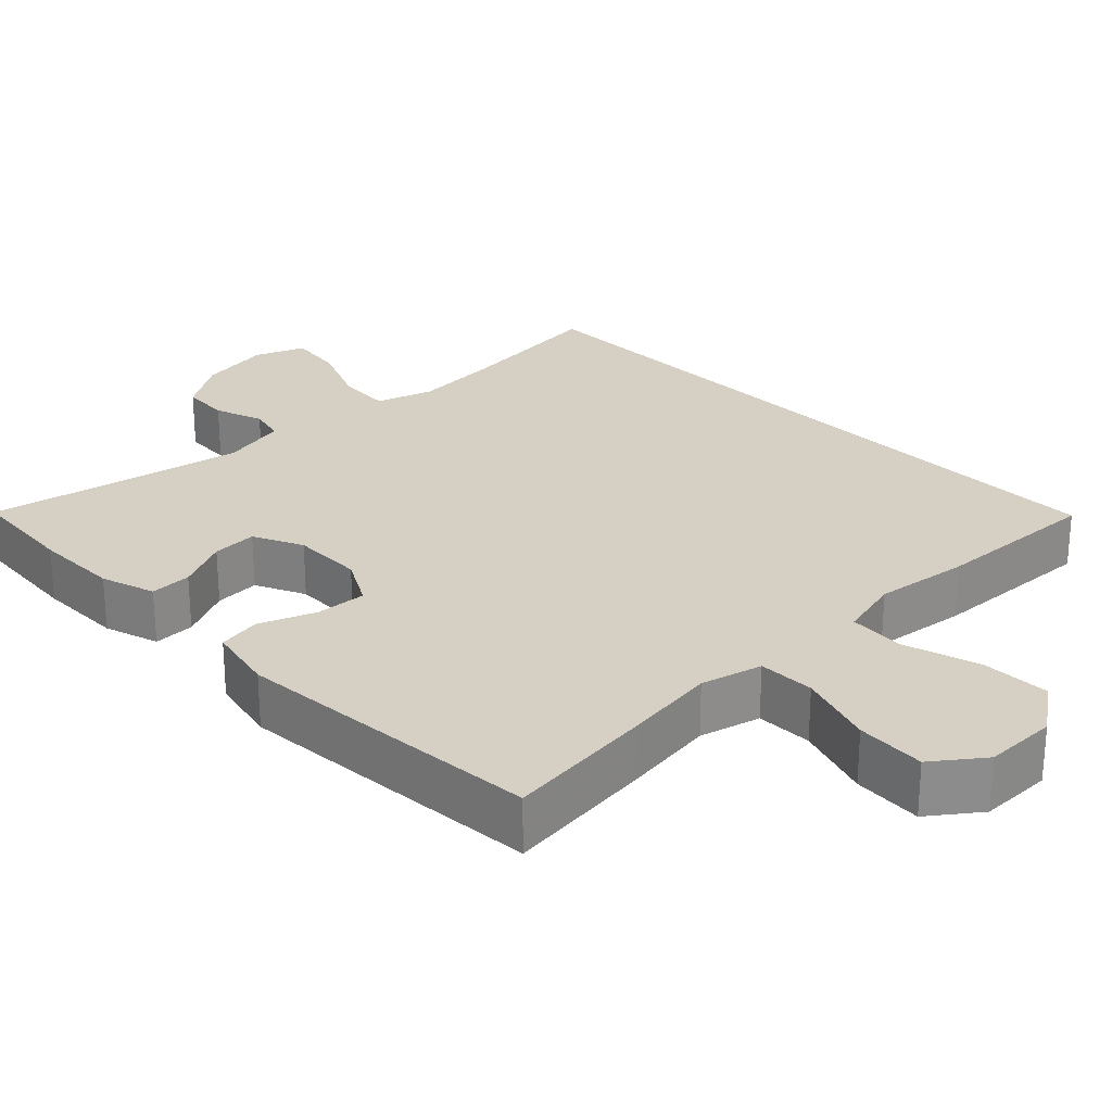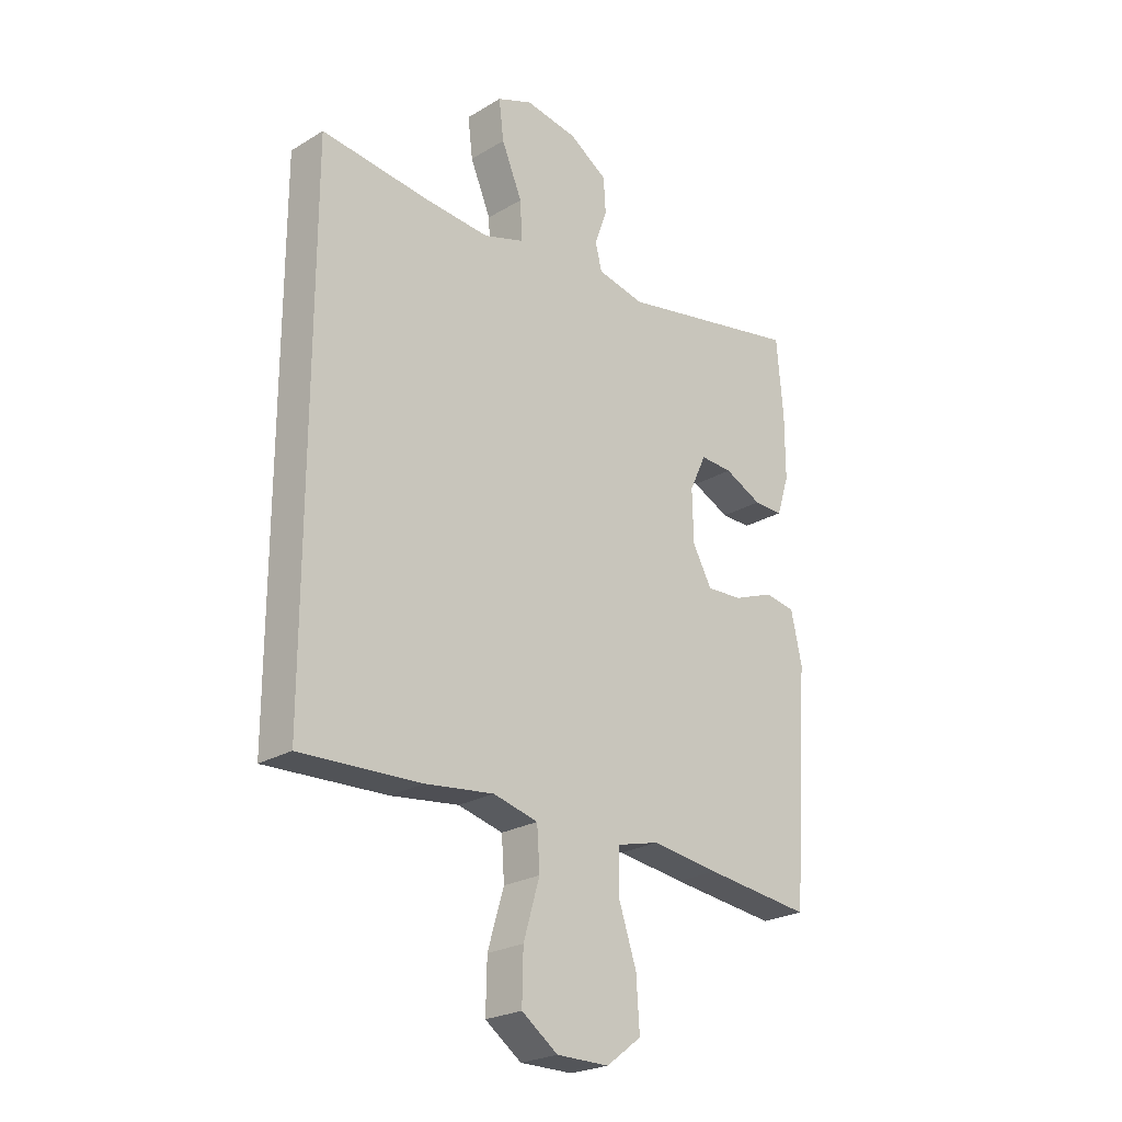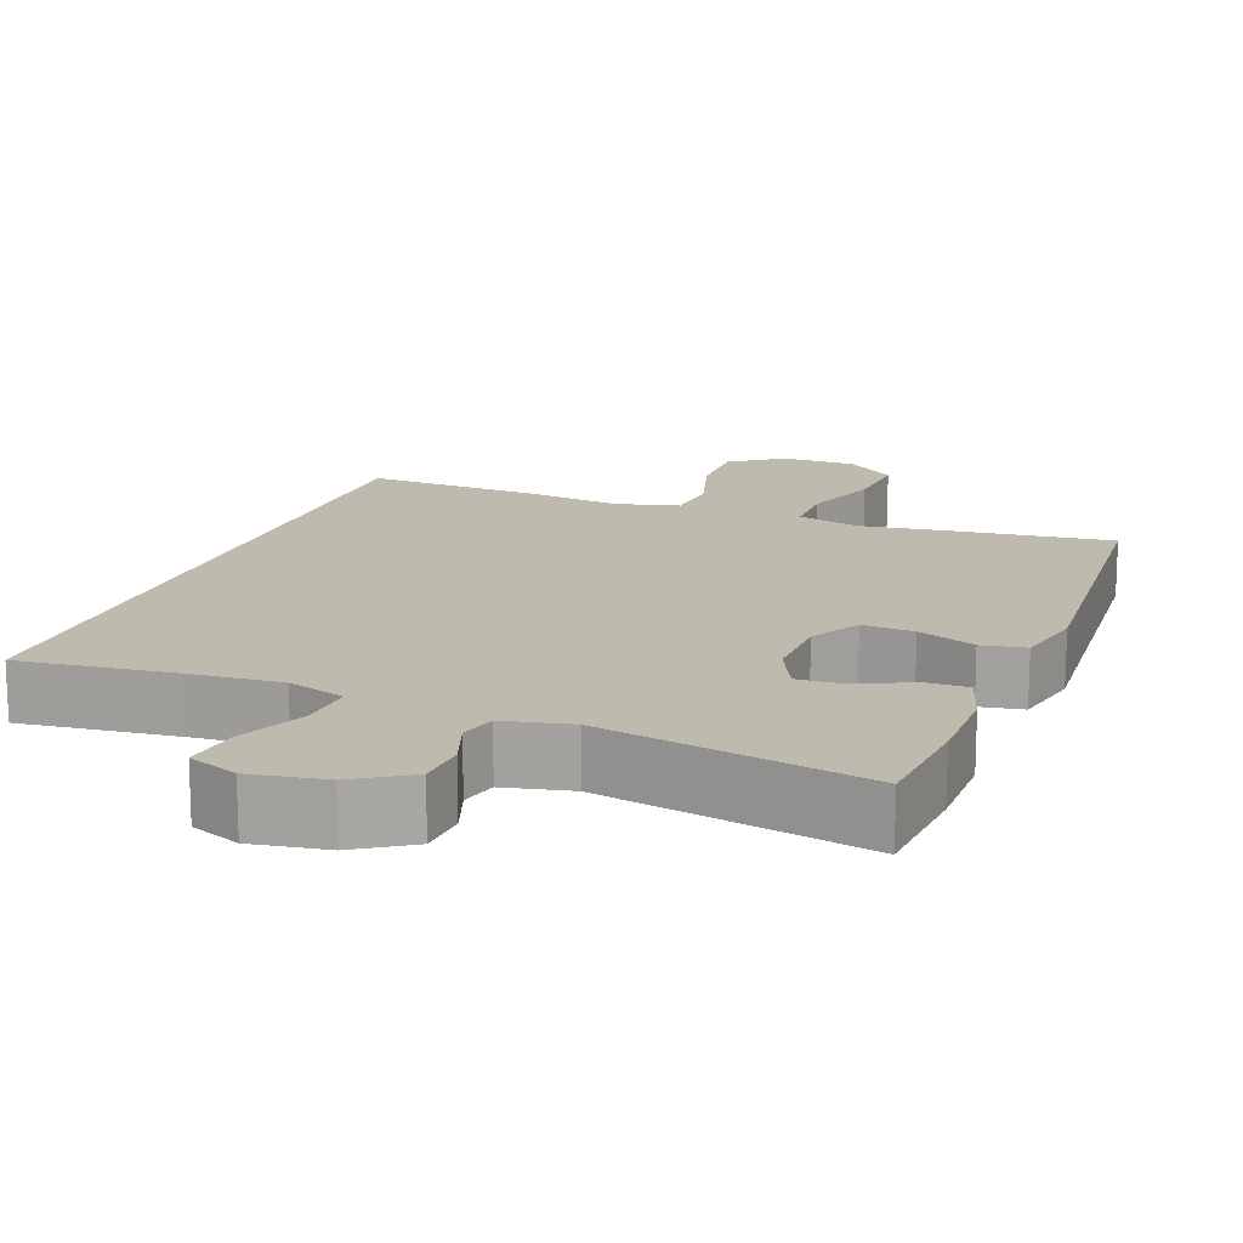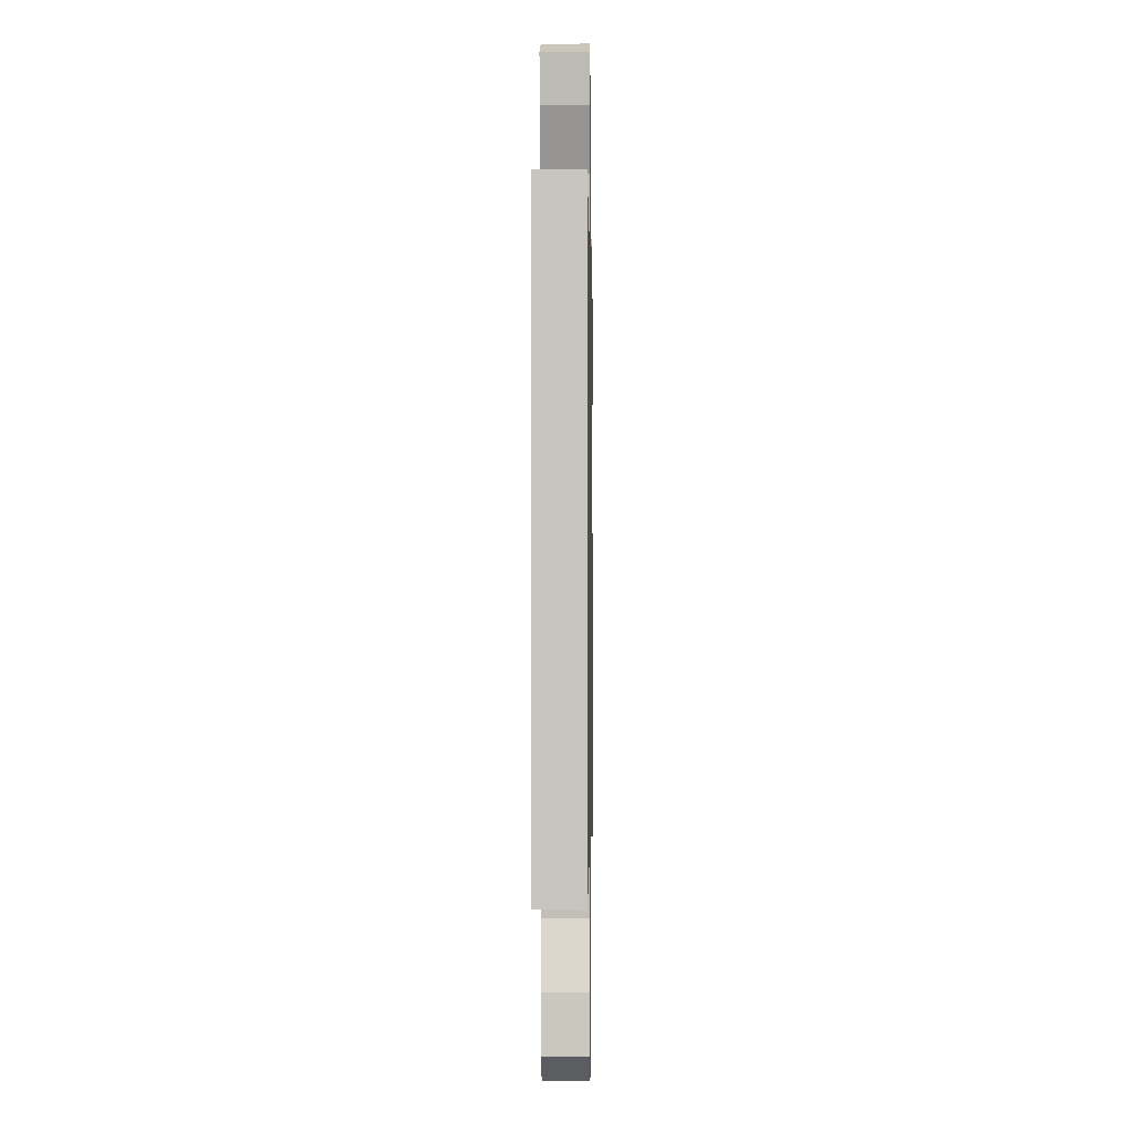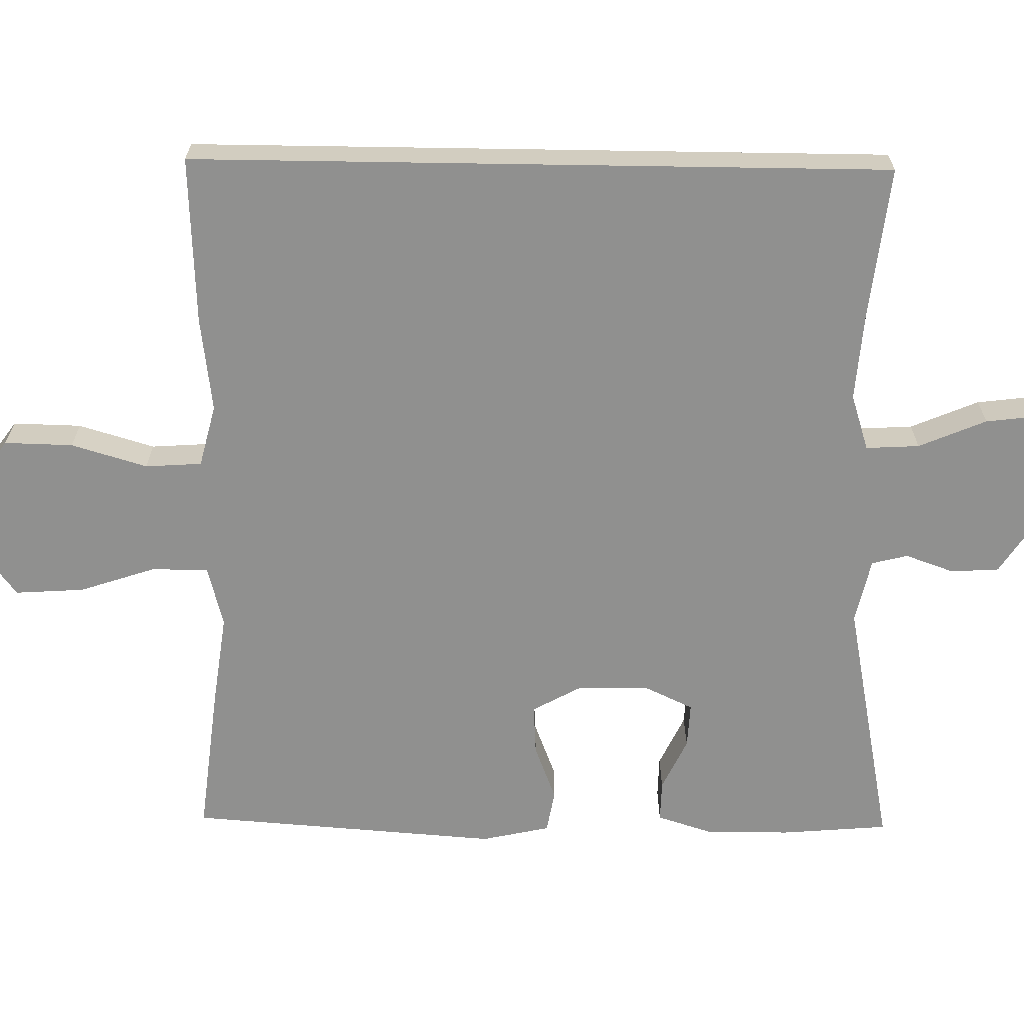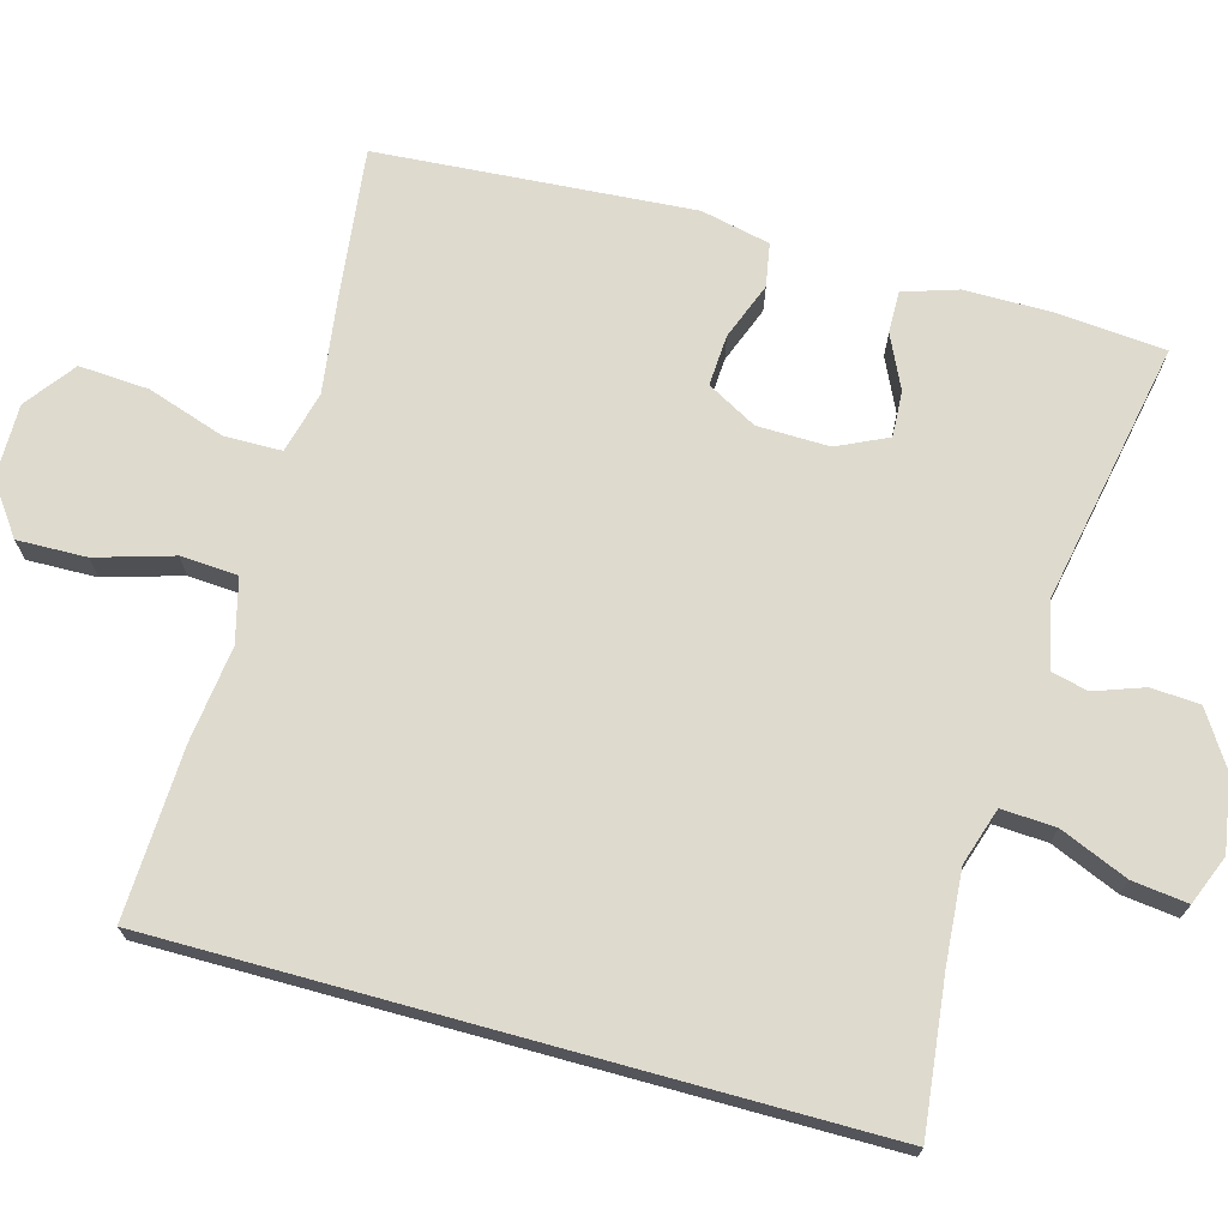
<metadata>
{"format":"obj","ext":"obj","renderer":"f3d","projection":"perspective","resolution":1024,"background":"white","views":[{"elev":26.2,"azim":135.7,"up":"+Y"},{"elev":-24.0,"azim":-45.3,"up":"+Z"},{"elev":15.6,"azim":20.8,"up":"+Y"},{"elev":-0.6,"azim":-89.0,"up":"+Z"},{"elev":-65.6,"azim":-90.9,"up":"+Y"},{"elev":71.3,"azim":-74.6,"up":"+Y"}]}
</metadata>
<code>
v -0.5 0.07 0.439
v -0.299 0.07 0.416
v -0.18 0.07 0.407
v -0.105 0.07 0.431
v -0.109 0.07 0.502
v -0.147 0.07 0.592
v -0.156 0.07 0.665
v -0.091 0.07 0.691
v 0.006 0.07 0.675
v 0.077 0.07 0.629
v 0.081 0.07 0.565
v 0.058 0.07 0.5
v 0.07 0.07 0.452
v 0.157 0.07 0.433
v 0.5 0.07 0.5
v 0.512 0.07 0.357
v 0.512 0.07 0.243
v 0.489 0.07 0.171
v 0.434 0.07 0.172
v 0.364 0.07 0.205
v 0.304 0.07 0.208
v 0.273 0.07 0.142
v 0.275 0.07 0.047
v 0.311 0.07 -0.018
v 0.378 0.07 -0.014
v 0.453 0.07 0.015
v 0.51 0.07 0.005
v 0.53 0.07 -0.086
v 0.5 0.07 -0.5
v 0.302 0.07 -0.477
v 0.177 0.07 -0.46
v 0.096 0.07 -0.481
v 0.095 0.07 -0.556
v 0.129 0.07 -0.658
v 0.135 0.07 -0.75
v 0.07 0.07 -0.799
v -0.027 0.07 -0.799
v -0.094 0.07 -0.751
v -0.092 0.07 -0.66
v -0.062 0.07 -0.559
v -0.067 0.07 -0.484
v -0.15 0.07 -0.463
v -0.276 0.07 -0.479
v -0.5 0.07 -0.489
v -0.5 0 0.439
v -0.299 0 0.416
v -0.18 0 0.407
v -0.105 0 0.431
v -0.109 0 0.502
v -0.147 0 0.592
v -0.156 0 0.665
v -0.091 0 0.691
v 0.006 0 0.675
v 0.077 0 0.629
v 0.081 0 0.565
v 0.058 0 0.5
v 0.07 0 0.452
v 0.157 0 0.433
v 0.5 0 0.5
v 0.512 0 0.357
v 0.512 0 0.243
v 0.489 0 0.171
v 0.434 0 0.172
v 0.364 0 0.205
v 0.304 0 0.208
v 0.273 0 0.142
v 0.275 0 0.047
v 0.311 0 -0.018
v 0.378 0 -0.014
v 0.453 0 0.015
v 0.51 0 0.005
v 0.53 0 -0.086
v 0.5 0 -0.5
v 0.302 0 -0.477
v 0.177 0 -0.46
v 0.096 0 -0.481
v 0.095 0 -0.556
v 0.129 0 -0.658
v 0.135 0 -0.75
v 0.07 0 -0.799
v -0.027 0 -0.799
v -0.094 0 -0.751
v -0.092 0 -0.66
v -0.062 0 -0.559
v -0.067 0 -0.484
v -0.15 0 -0.463
v -0.276 0 -0.479
v -0.5 0 -0.489
f 42 43 44 1
f 41 42 1 2
f 37 38 39 40
f 37 40 41
f 36 37 41
f 33 34 35 36
f 32 33 36 41
f 31 32 41 2
f 25 26 27 28
f 24 25 28 29
f 23 24 29 30
f 17 18 19 20
f 17 20 21
f 14 15 16 17
f 13 14 17 21
f 9 10 11 12
f 9 12 13
f 8 9 13
f 5 6 7 8
f 4 5 8 13
f 3 4 13 21
f 23 30 31 2
f 2 3 21 22
f 2 22 23
f 45 88 87 86
f 46 45 86 85
f 84 83 82 81
f 85 84 81
f 85 81 80
f 80 79 78 77
f 85 80 77 76
f 46 85 76 75
f 72 71 70 69
f 73 72 69 68
f 74 73 68 67
f 64 63 62 61
f 65 64 61
f 61 60 59 58
f 65 61 58 57
f 56 55 54 53
f 57 56 53
f 57 53 52
f 52 51 50 49
f 57 52 49 48
f 65 57 48 47
f 46 75 74 67
f 66 65 47 46
f 67 66 46
f 1 45 46 2
f 2 46 47 3
f 3 47 48 4
f 4 48 49 5
f 5 49 50 6
f 6 50 51 7
f 7 51 52 8
f 8 52 53 9
f 9 53 54 10
f 10 54 55 11
f 11 55 56 12
f 12 56 57 13
f 13 57 58 14
f 14 58 59 15
f 15 59 60 16
f 16 60 61 17
f 17 61 62 18
f 18 62 63 19
f 19 63 64 20
f 20 64 65 21
f 21 65 66 22
f 22 66 67 23
f 23 67 68 24
f 24 68 69 25
f 25 69 70 26
f 26 70 71 27
f 27 71 72 28
f 28 72 73 29
f 29 73 74 30
f 30 74 75 31
f 31 75 76 32
f 32 76 77 33
f 33 77 78 34
f 34 78 79 35
f 35 79 80 36
f 36 80 81 37
f 37 81 82 38
f 38 82 83 39
f 39 83 84 40
f 40 84 85 41
f 41 85 86 42
f 42 86 87 43
f 43 87 88 44
f 44 88 45 1

</code>
